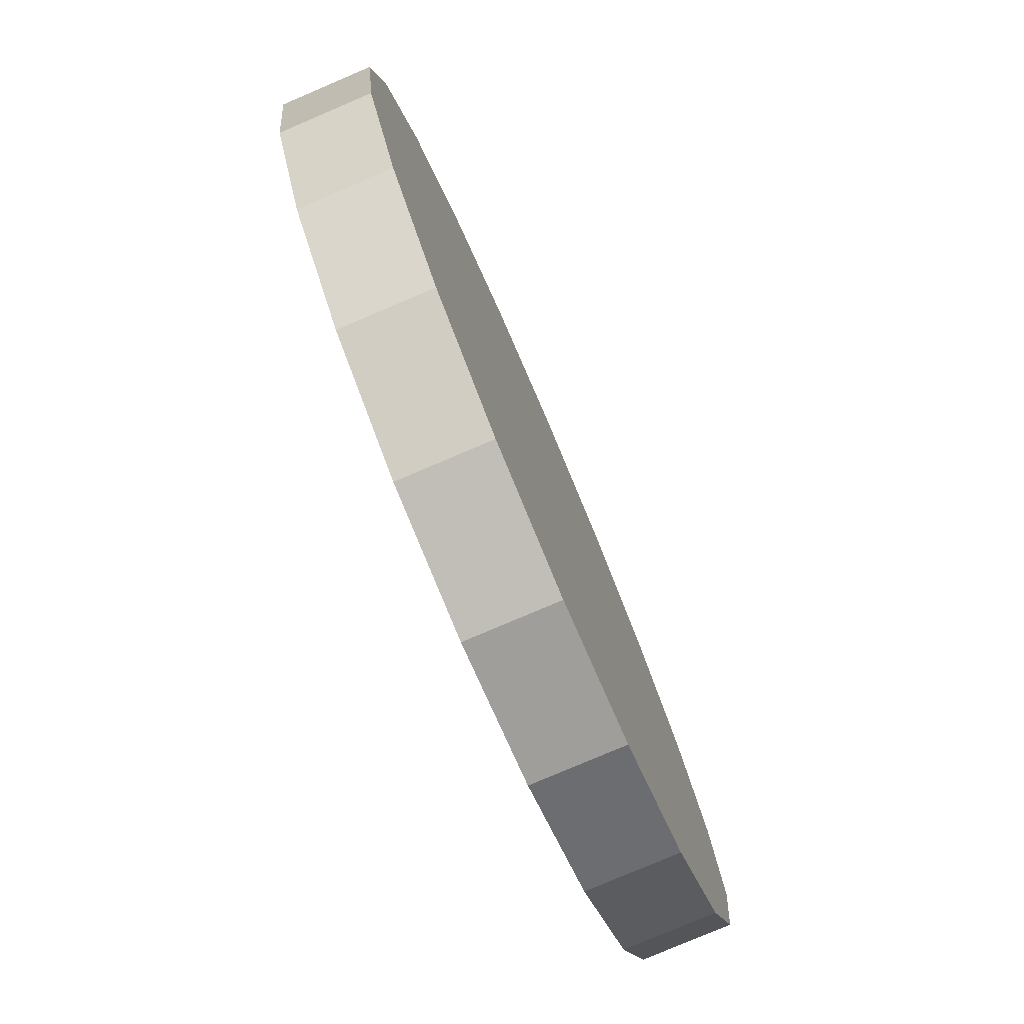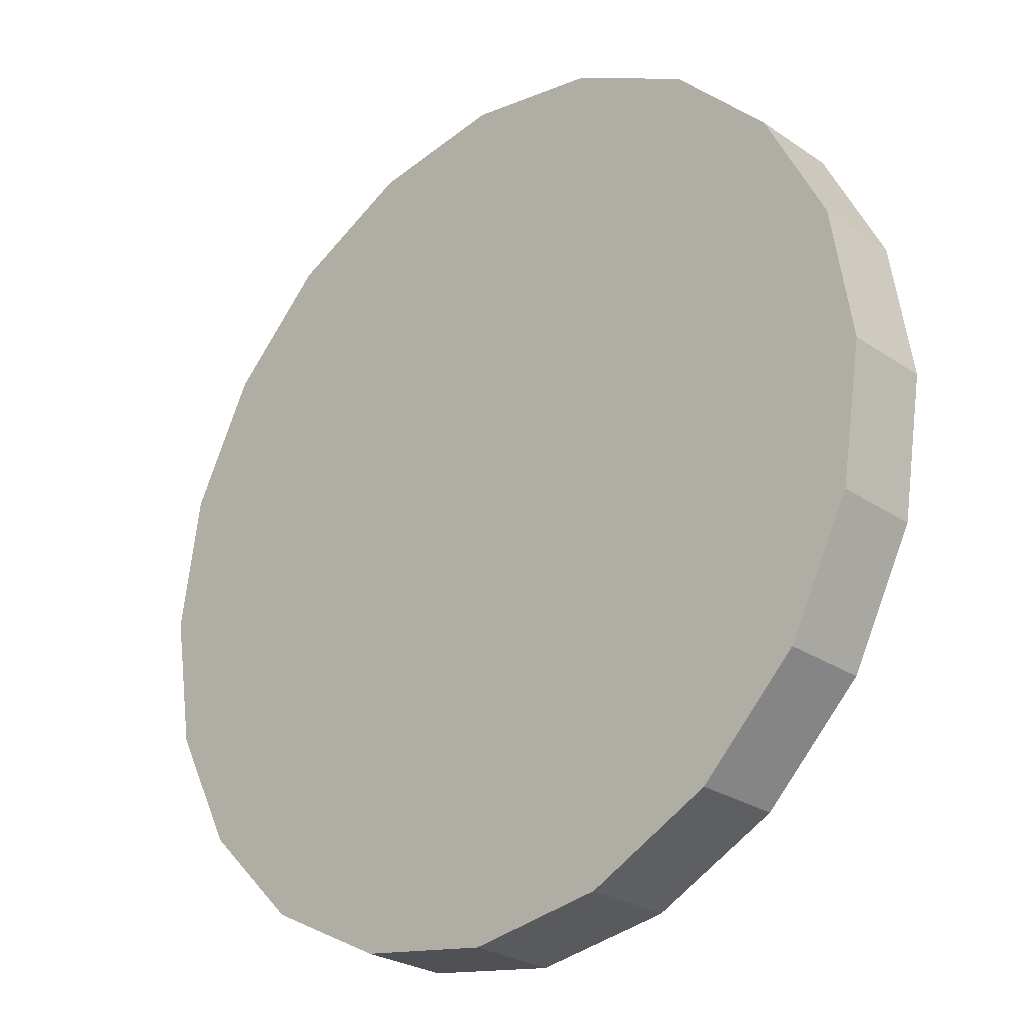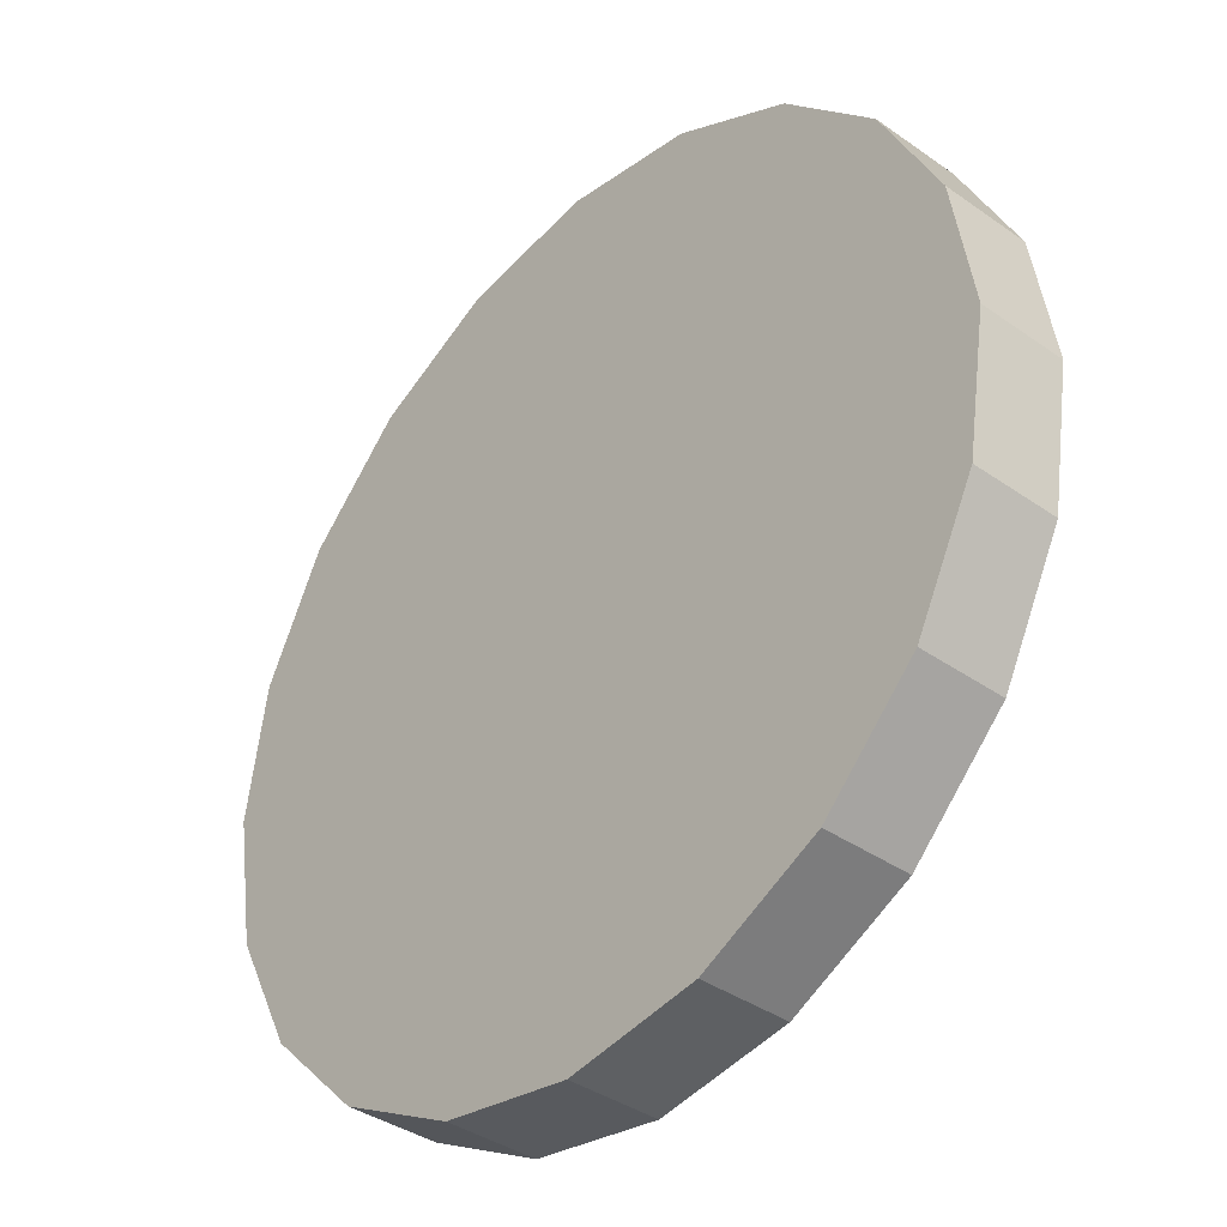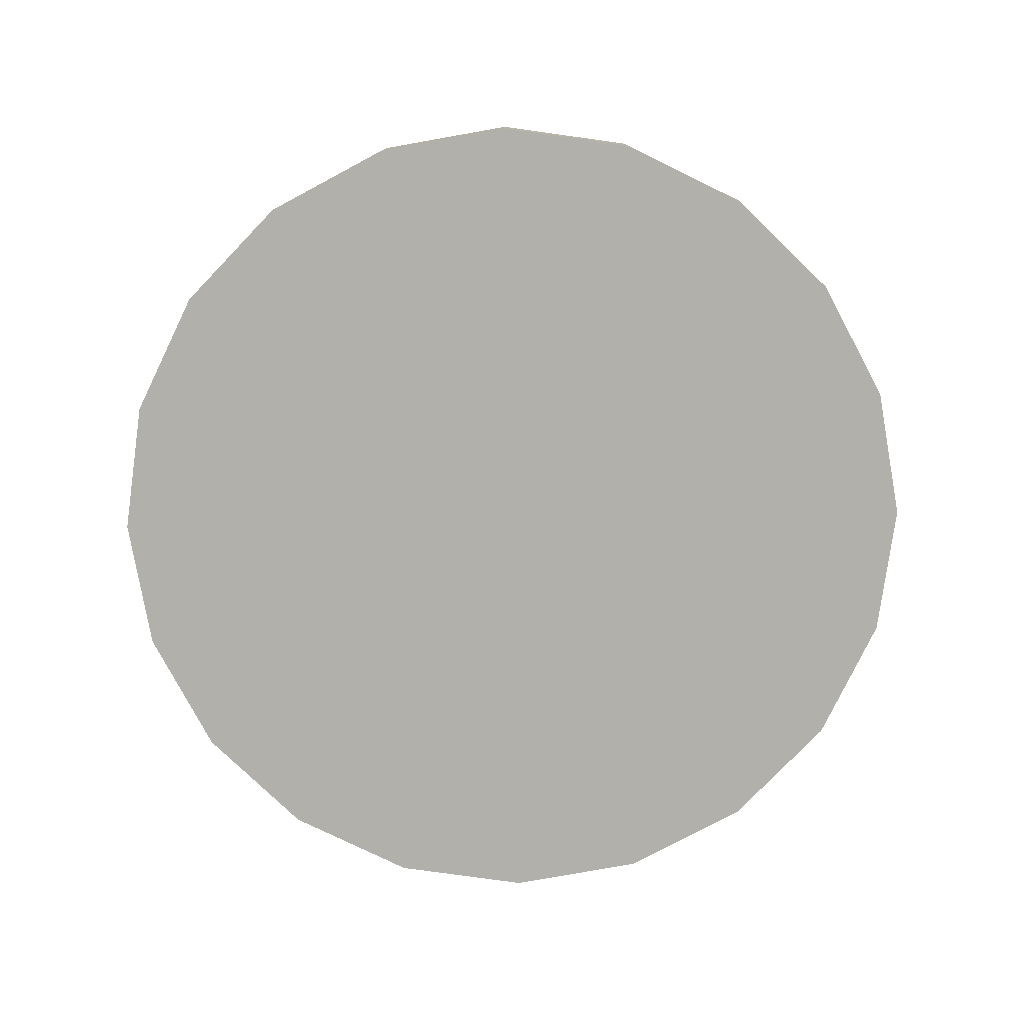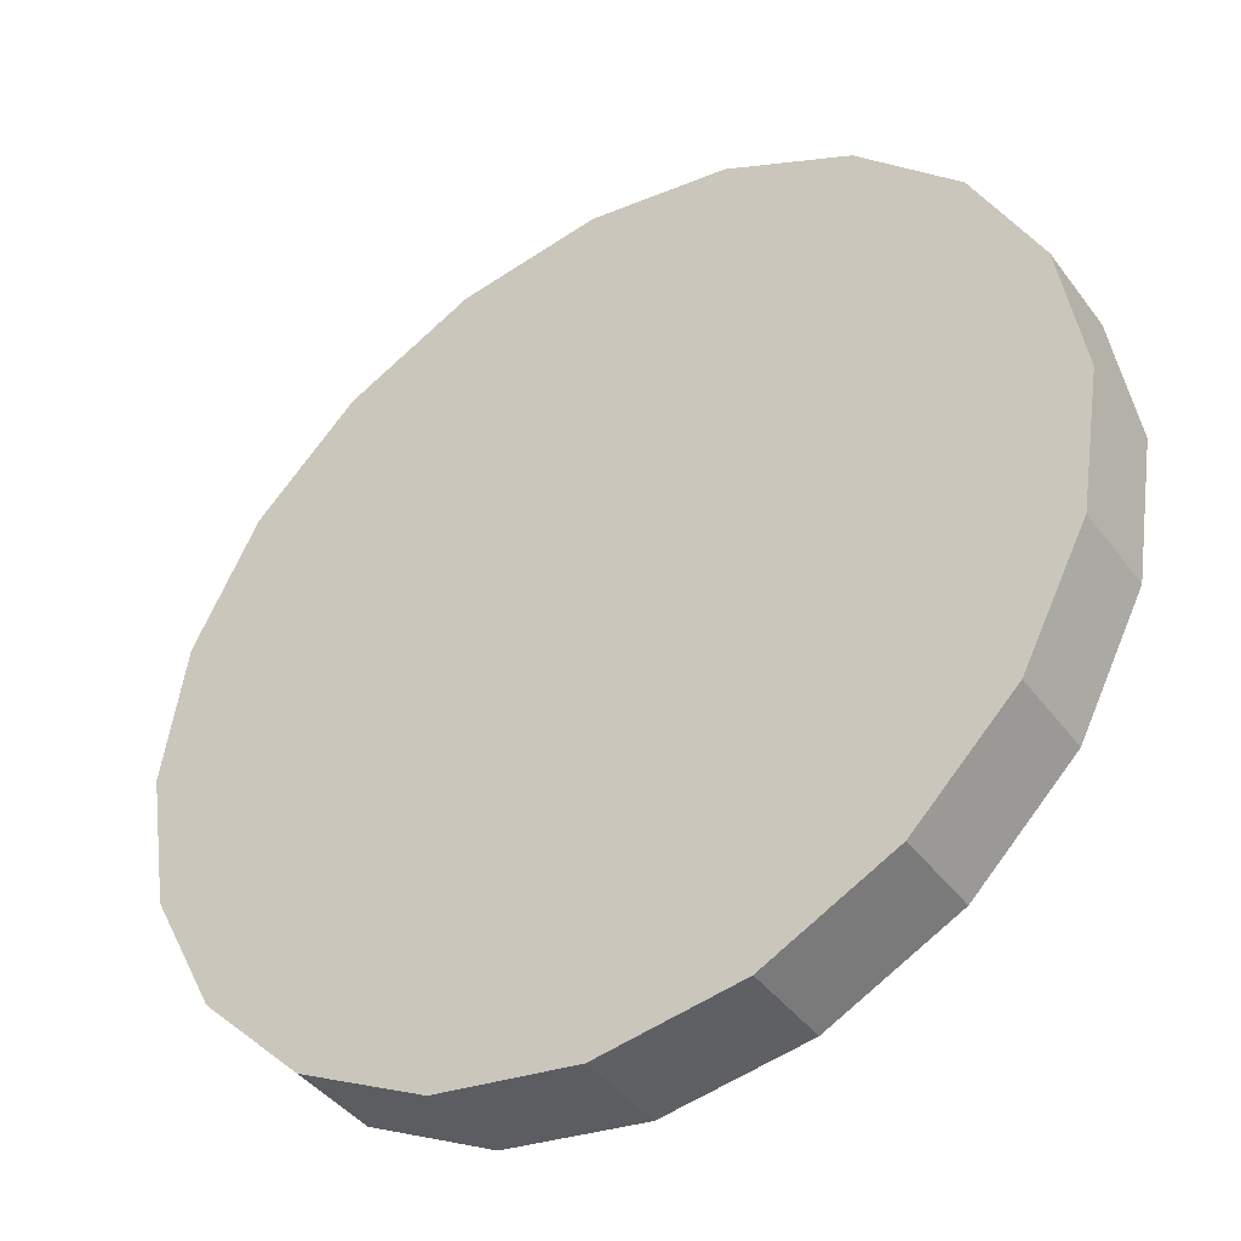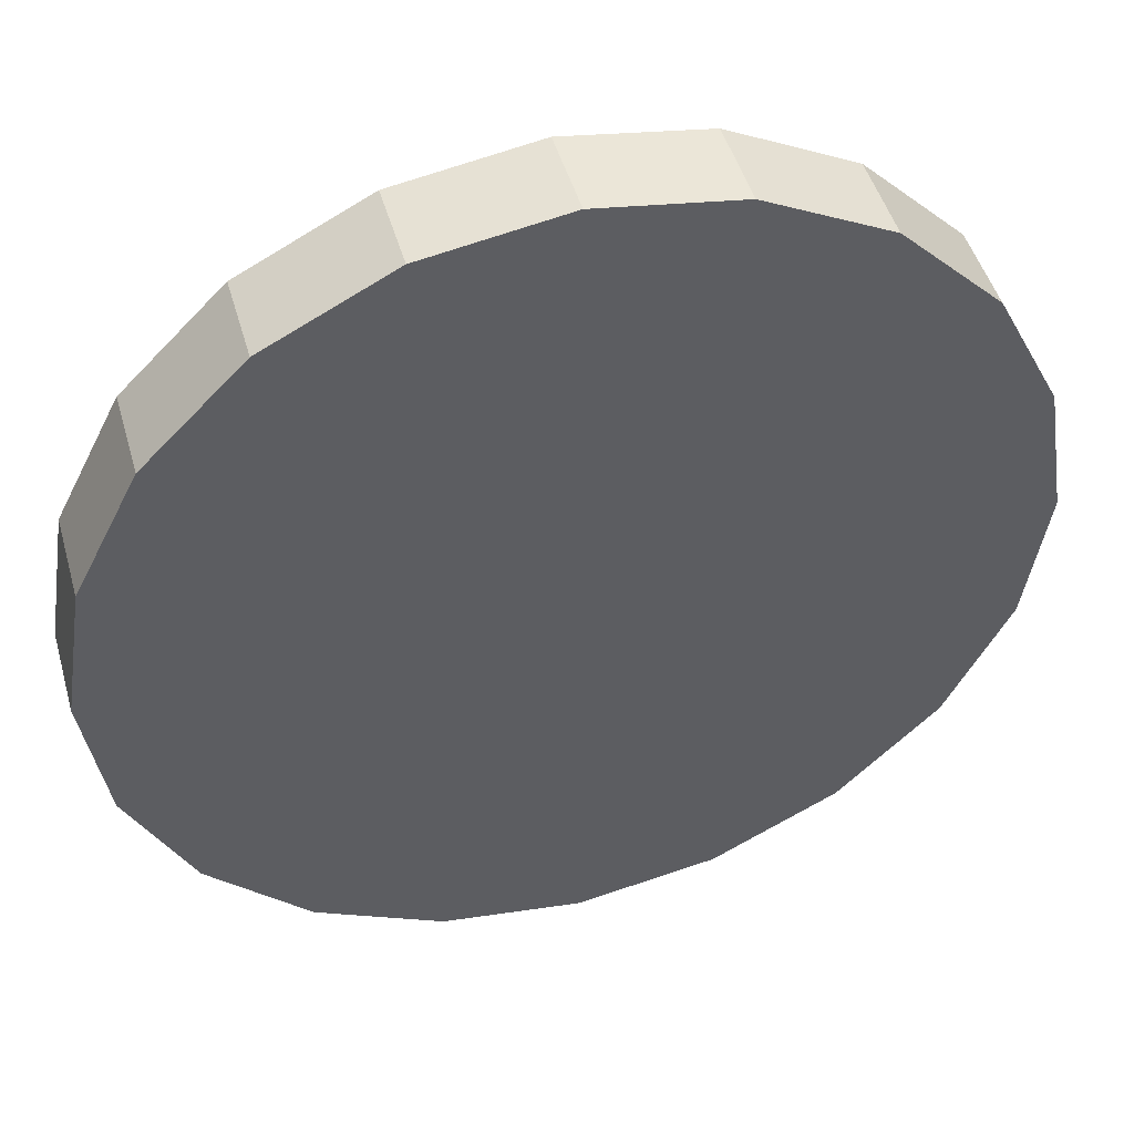
<metadata>
{"format":"obj","ext":"obj","renderer":"f3d","projection":"perspective","resolution":1024,"background":"white","views":[{"elev":-78.7,"azim":-66.9,"up":"+Z"},{"elev":-26.3,"azim":-136.8,"up":"+Z"},{"elev":-38.0,"azim":48.2,"up":"+Z"},{"elev":-78.4,"azim":127.1,"up":"+Y"},{"elev":-41.5,"azim":33.3,"up":"+Z"},{"elev":47.6,"azim":164.2,"up":"+Z"}]}
</metadata>
<code>
o Cylinder_Cylinder.001
v -0 -0.2 0
v -0 0.2 1e-06
v -0 -0.2 -2
v -0 0.2 -2
v 0.618 -0.2 -1.902
v 0.618 0.2 -1.902
v 1.176 -0.2 -1.618
v 1.176 0.2 -1.618
v 1.618 -0.2 -1.176
v 1.618 0.2 -1.176
v 1.902 -0.2 -0.618
v 1.902 0.2 -0.618
v 2 -0.2 0
v 2 0.2 1e-06
v 1.902 -0.2 0.618
v 1.902 0.2 0.618
v 1.618 -0.2 1.176
v 1.618 0.2 1.176
v 1.176 -0.2 1.618
v 1.176 0.2 1.618
v 0.618 -0.2 1.902
v 0.618 0.2 1.902
v -1e-06 -0.2 2
v -1e-06 0.2 2
v -0.618 -0.2 1.902
v -0.618 0.2 1.902
v -1.176 -0.2 1.618
v -1.176 0.2 1.618
v -1.618 -0.2 1.176
v -1.618 0.2 1.176
v -1.902 -0.2 0.618
v -1.902 0.2 0.618
v -2 -0.2 -2e-06
v -2 0.2 -1e-06
v -1.902 -0.2 -0.618
v -1.902 0.2 -0.618
v -1.618 -0.2 -1.176
v -1.618 0.2 -1.176
v -1.176 -0.2 -1.618
v -1.176 0.2 -1.618
v -0.618 -0.2 -1.902
v -0.618 0.2 -1.902
f 1 3 5
f 2 6 4
f 3 4 6 5
f 1 5 7
f 2 8 6
f 5 6 8 7
f 1 7 9
f 2 10 8
f 7 8 10 9
f 1 9 11
f 2 12 10
f 9 10 12 11
f 1 11 13
f 2 14 12
f 11 12 14 13
f 1 13 15
f 2 16 14
f 13 14 16 15
f 1 15 17
f 2 18 16
f 15 16 18 17
f 1 17 19
f 2 20 18
f 17 18 20 19
f 1 19 21
f 2 22 20
f 19 20 22 21
f 1 21 23
f 2 24 22
f 21 22 24 23
f 1 23 25
f 2 26 24
f 23 24 26 25
f 1 25 27
f 2 28 26
f 25 26 28 27
f 1 27 29
f 2 30 28
f 27 28 30 29
f 1 29 31
f 2 32 30
f 29 30 32 31
f 1 31 33
f 2 34 32
f 31 32 34 33
f 1 33 35
f 2 36 34
f 33 34 36 35
f 1 35 37
f 2 38 36
f 35 36 38 37
f 1 37 39
f 2 40 38
f 37 38 40 39
f 1 39 41
f 2 42 40
f 39 40 42 41
f 1 41 3
f 2 4 42
f 41 42 4 3

</code>
